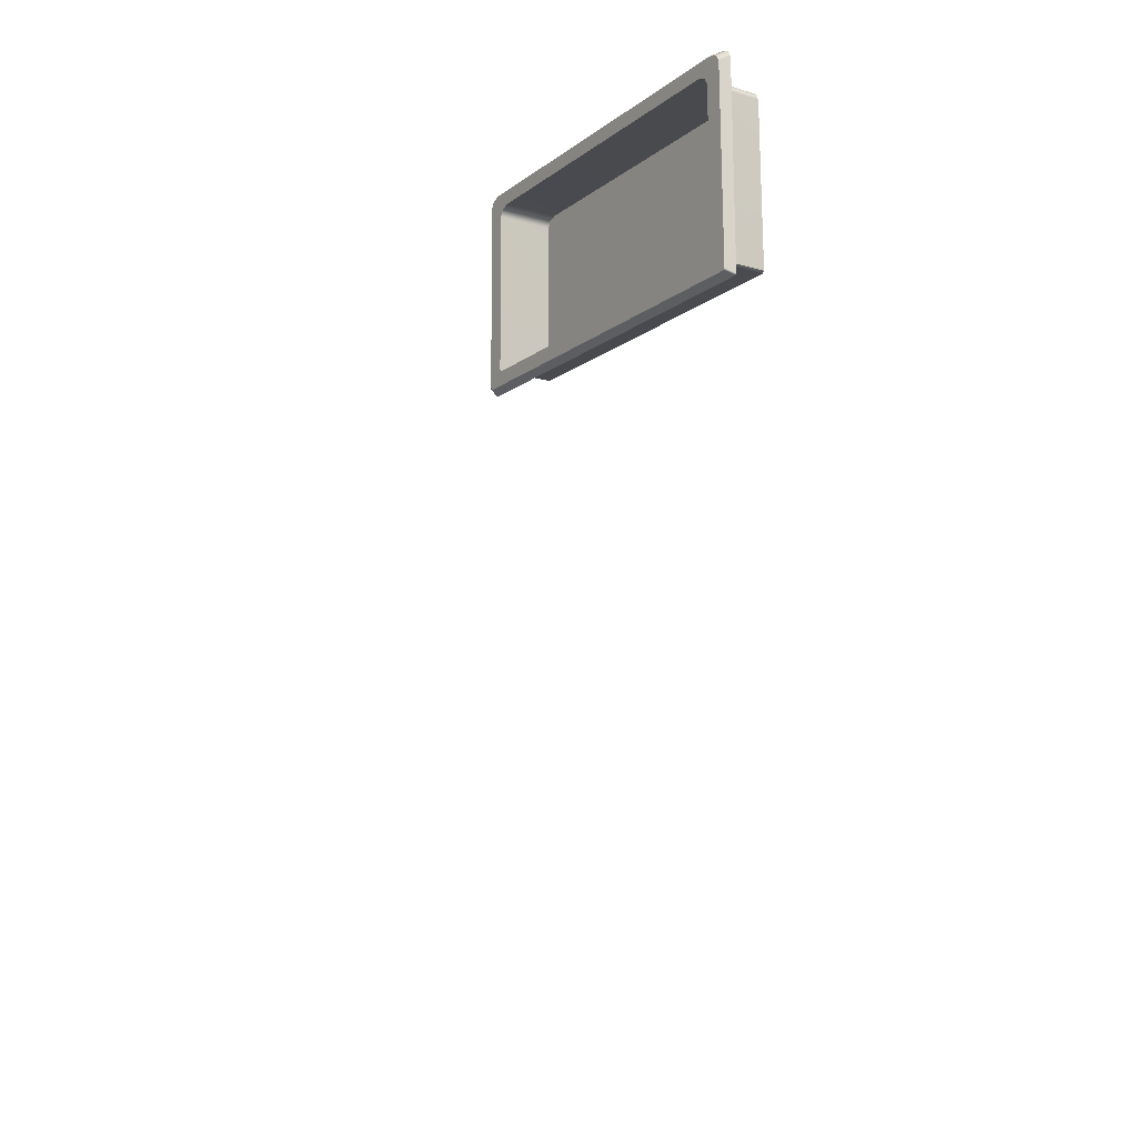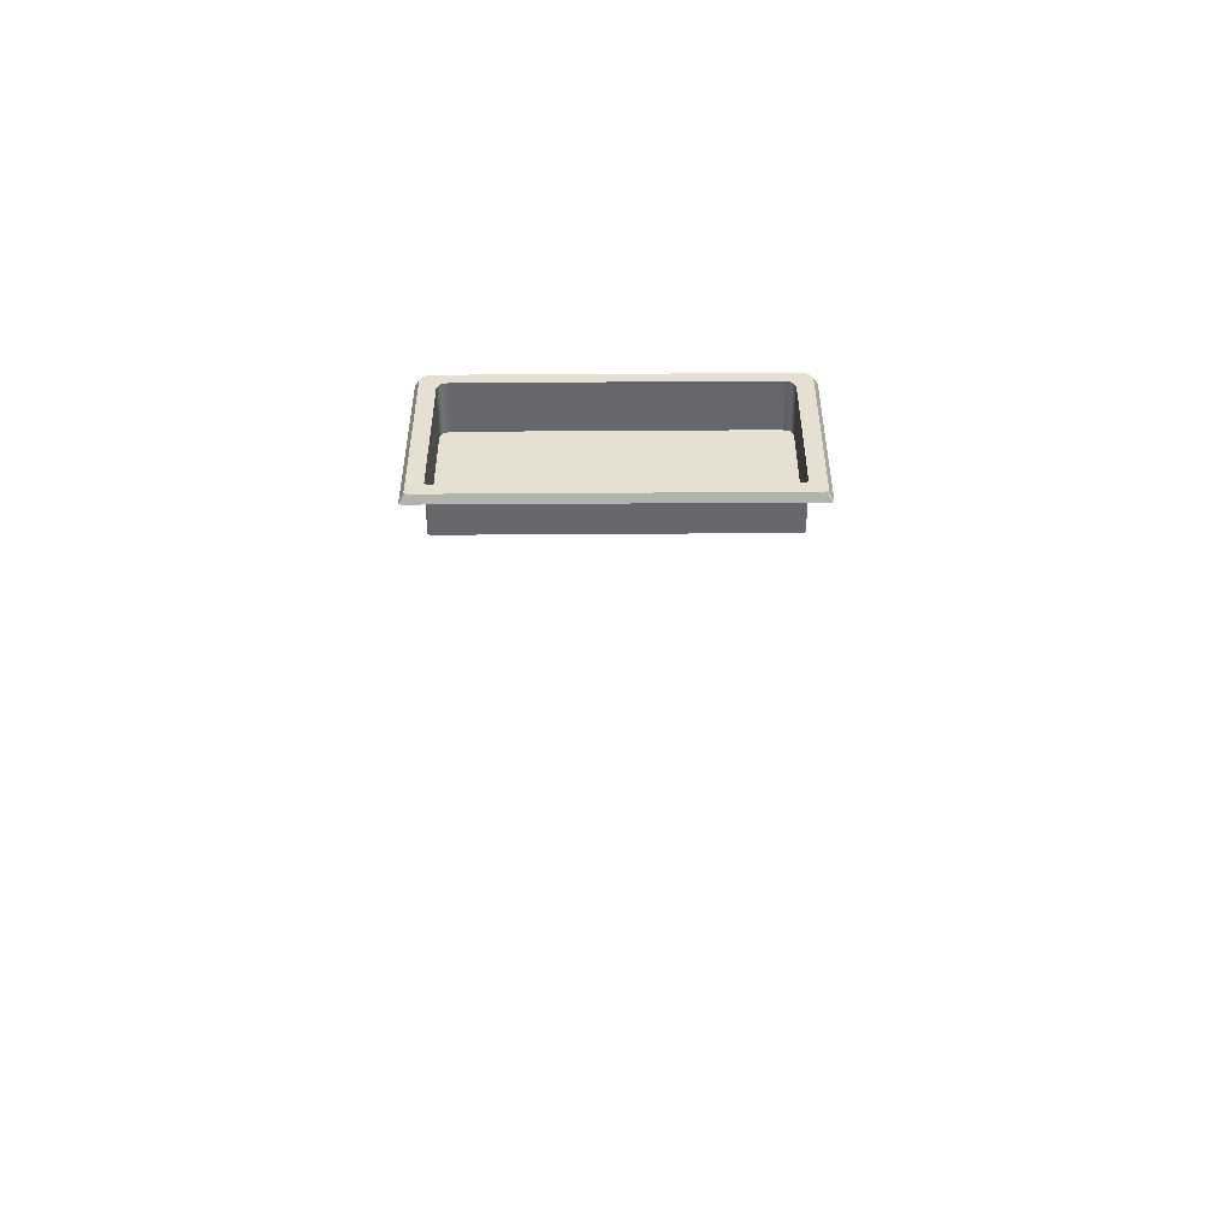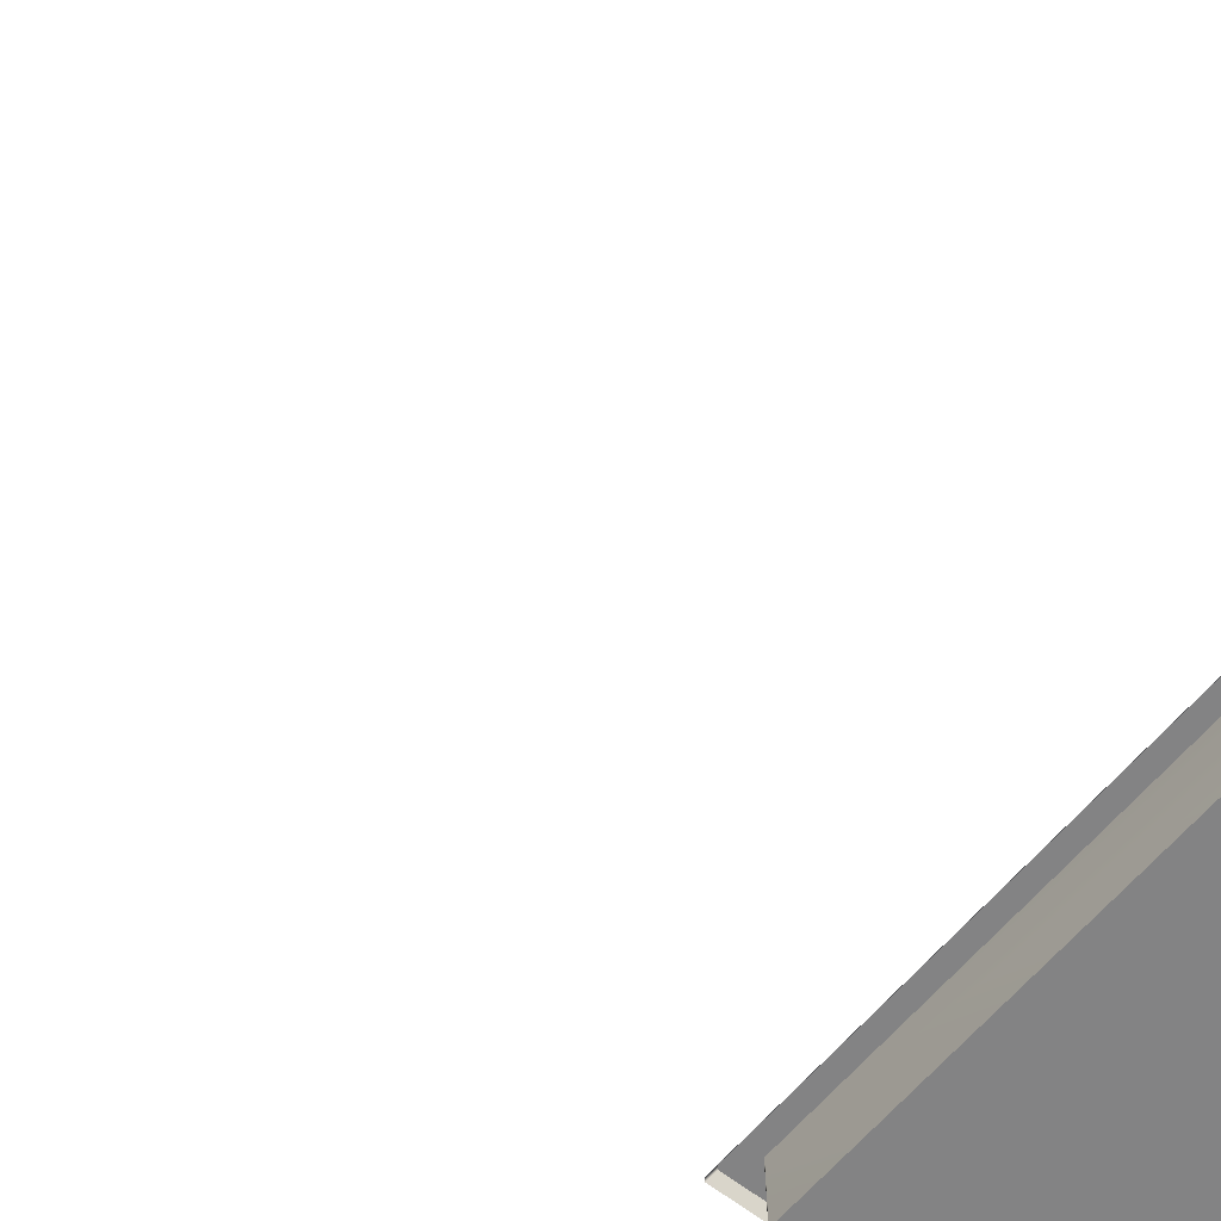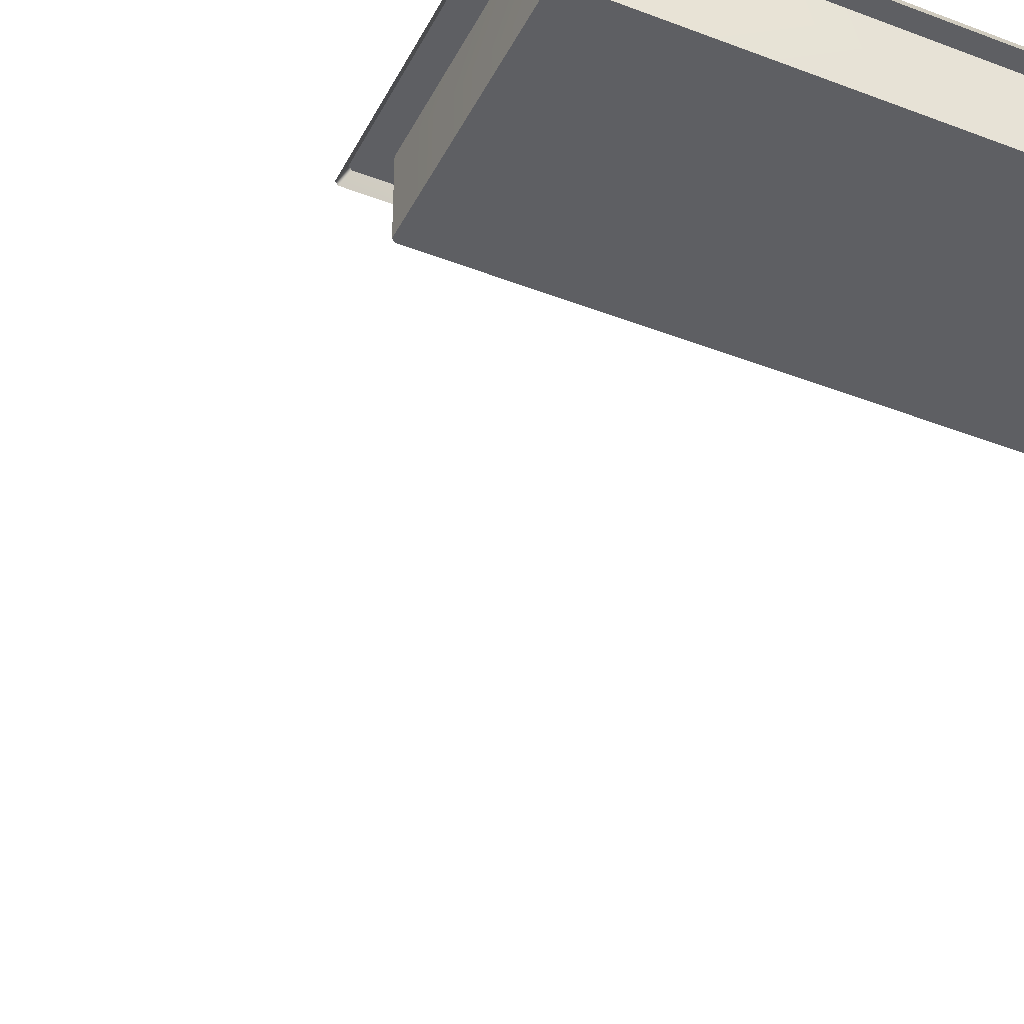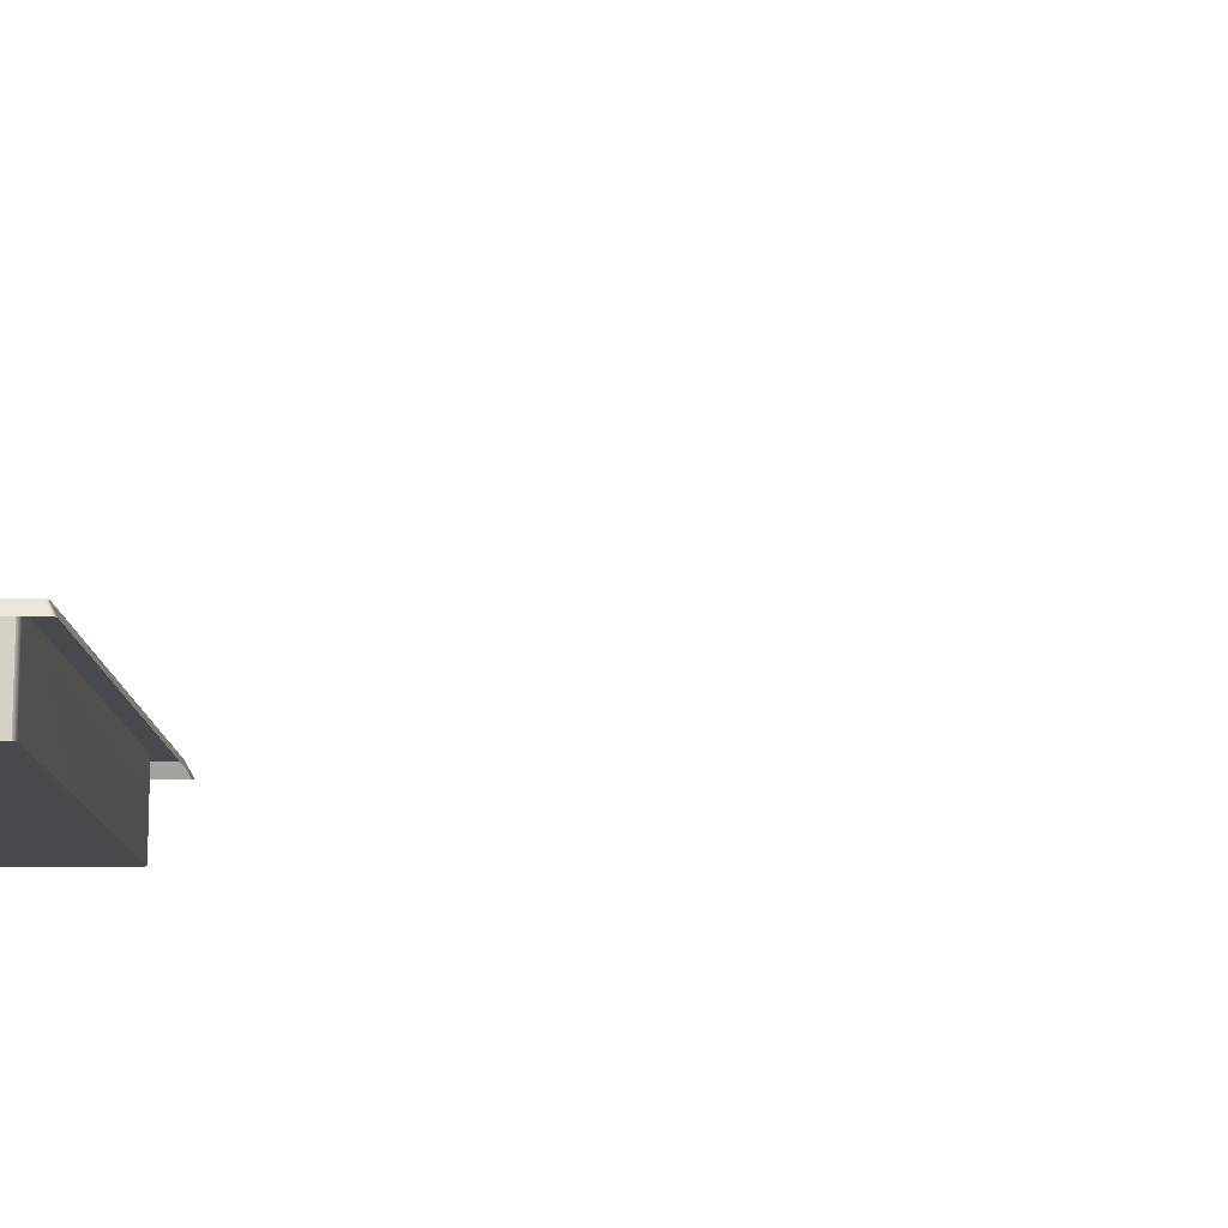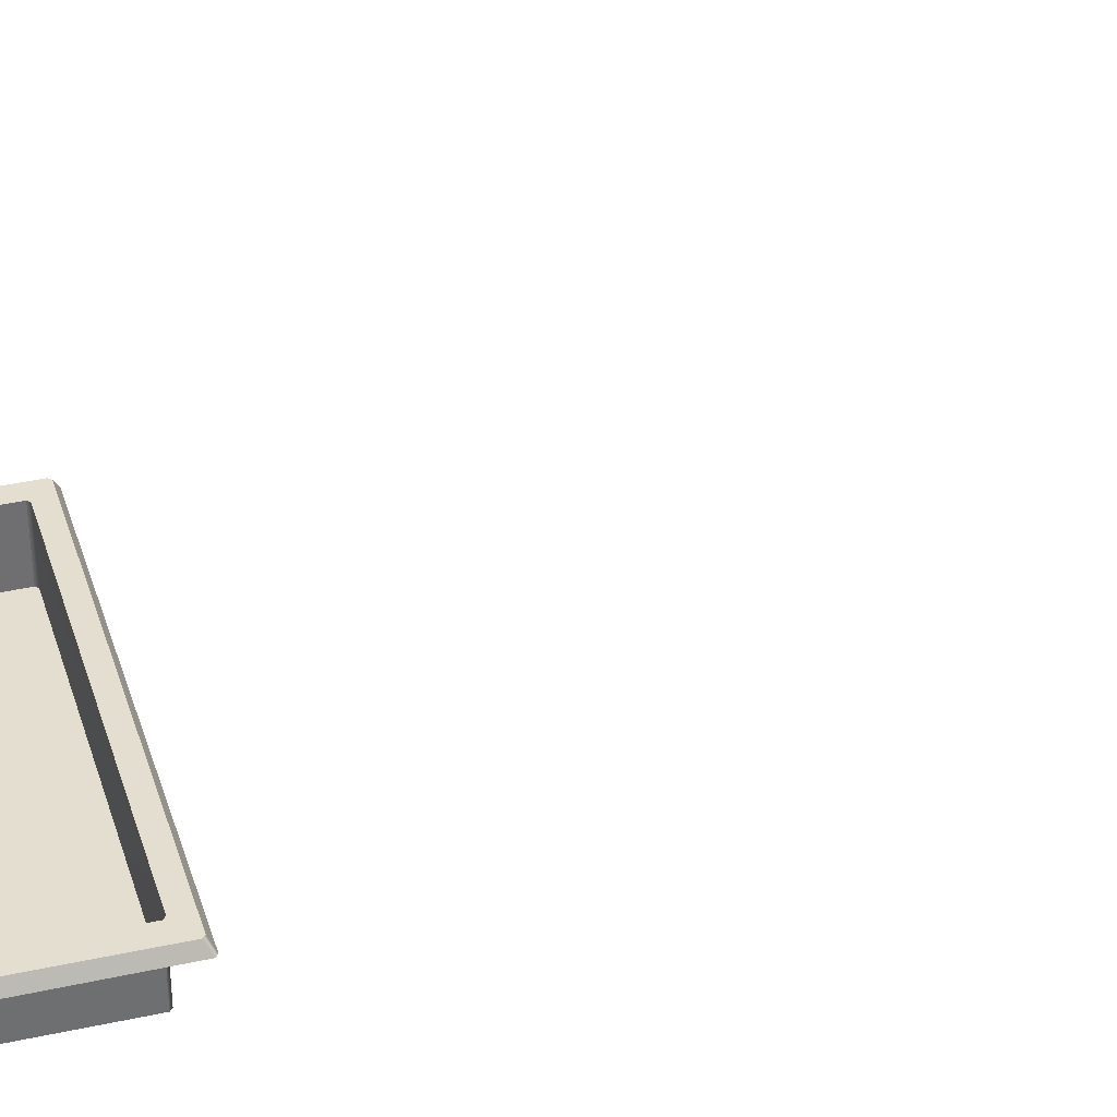
<metadata>
{"format":"obj","ext":"obj","renderer":"f3d","projection":"perspective","resolution":1024,"background":"white","views":[{"elev":-13.5,"azim":-122.8,"up":"+Z"},{"elev":-52.4,"azim":-179.6,"up":"+Z"},{"elev":-61.4,"azim":-129.5,"up":"+Y"},{"elev":-41.5,"azim":-25.1,"up":"+Y"},{"elev":-12.1,"azim":92.5,"up":"+Y"},{"elev":35.7,"azim":73.2,"up":"+Y"}]}
</metadata>
<code>
o MeshFridgeFreezerdoorB6_3_GeomSubset_3
v -0.002956 0.000154 -0.8891
v -0.002946 0.000154 -0.8891
v -0.002956 0.000164 -0.8891
v -0.002946 0.000164 -0.8891
v 0.3822 -0.256 0.3947
v 0.3871 -0.256 0.3988
v -0.3909 -0.256 0.3988
v -0.386 -0.256 0.3947
v -0.3886 -0.2547 0.7923
v -0.3662 -0.2547 0.8109
v 0.3624 -0.2547 0.8109
v 0.3848 -0.2547 0.7923
v -0.382 -0.2547 0.8055
v 0.3782 -0.2547 0.8055
v 0.3726 -0.2389 0.4035
v 0.3775 -0.2389 0.4076
v -0.3813 -0.2389 0.4076
v -0.3764 -0.2389 0.4035
v 0.338 -0.2387 0.4323
v 0.3429 -0.2387 0.4365
v -0.3467 -0.2387 0.4365
v -0.3418 -0.2387 0.4323
v 0.3429 -0.3498 0.4369
v 0.338 -0.3498 0.4328
v -0.3418 -0.3498 0.4328
v -0.3467 -0.3498 0.4369
v -0.3564 -0.2363 0.802
v -0.3789 -0.2364 0.7833
v -0.3218 -0.2365 0.7731
v -0.3444 -0.2366 0.7544
v -0.3218 -0.3476 0.7736
v -0.3444 -0.3477 0.7549
v 0.3526 -0.2363 0.802
v 0.3752 -0.2364 0.7833
v 0.318 -0.2365 0.7731
v 0.3406 -0.2366 0.7544
v 0.3406 -0.3477 0.7549
v 0.318 -0.3476 0.7736
v 0.3339 -0.2365 0.7677
v 0.3339 -0.3476 0.7681
v -0.3377 -0.3476 0.7681
v -0.3377 -0.2365 0.7677
v 0.3685 -0.2364 0.7965
v -0.3723 -0.2364 0.7965
f 2 3 1
f 16 5 15
f 8 17 18
f 20 15 19
f 18 21 22
f 23 19 24
f 22 26 25
f 38 39 40
f 40 36 37
f 31 42 29
f 41 30 42
f 33 39 35
f 39 34 36
f 27 42 44
f 42 28 44
f 11 43 33
f 43 12 34
f 10 44 13
f 44 9 13
f 38 29 35
f 35 27 33
f 33 10 11
f 8 15 5
f 18 19 15
f 19 25 24
f 12 16 34
f 9 17 7
f 32 31 25
f 32 21 30
f 37 20 23
f 21 28 30
f 20 34 16
f 2 4 3
f 16 6 5
f 8 7 17
f 20 16 15
f 18 17 21
f 23 20 19
f 22 21 26
f 38 35 39
f 40 39 36
f 31 41 42
f 41 32 30
f 33 43 39
f 39 43 34
f 27 29 42
f 42 30 28
f 11 14 43
f 43 14 12
f 10 27 44
f 44 28 9
f 38 31 29
f 35 29 27
f 33 27 10
f 8 18 15
f 18 22 19
f 19 22 25
f 12 6 16
f 9 28 17
f 37 23 24
f 24 25 38
f 25 26 32
f 38 25 31
f 32 41 31
f 38 40 37
f 37 24 38
f 32 26 21
f 37 36 20
f 21 17 28
f 20 36 34

</code>
